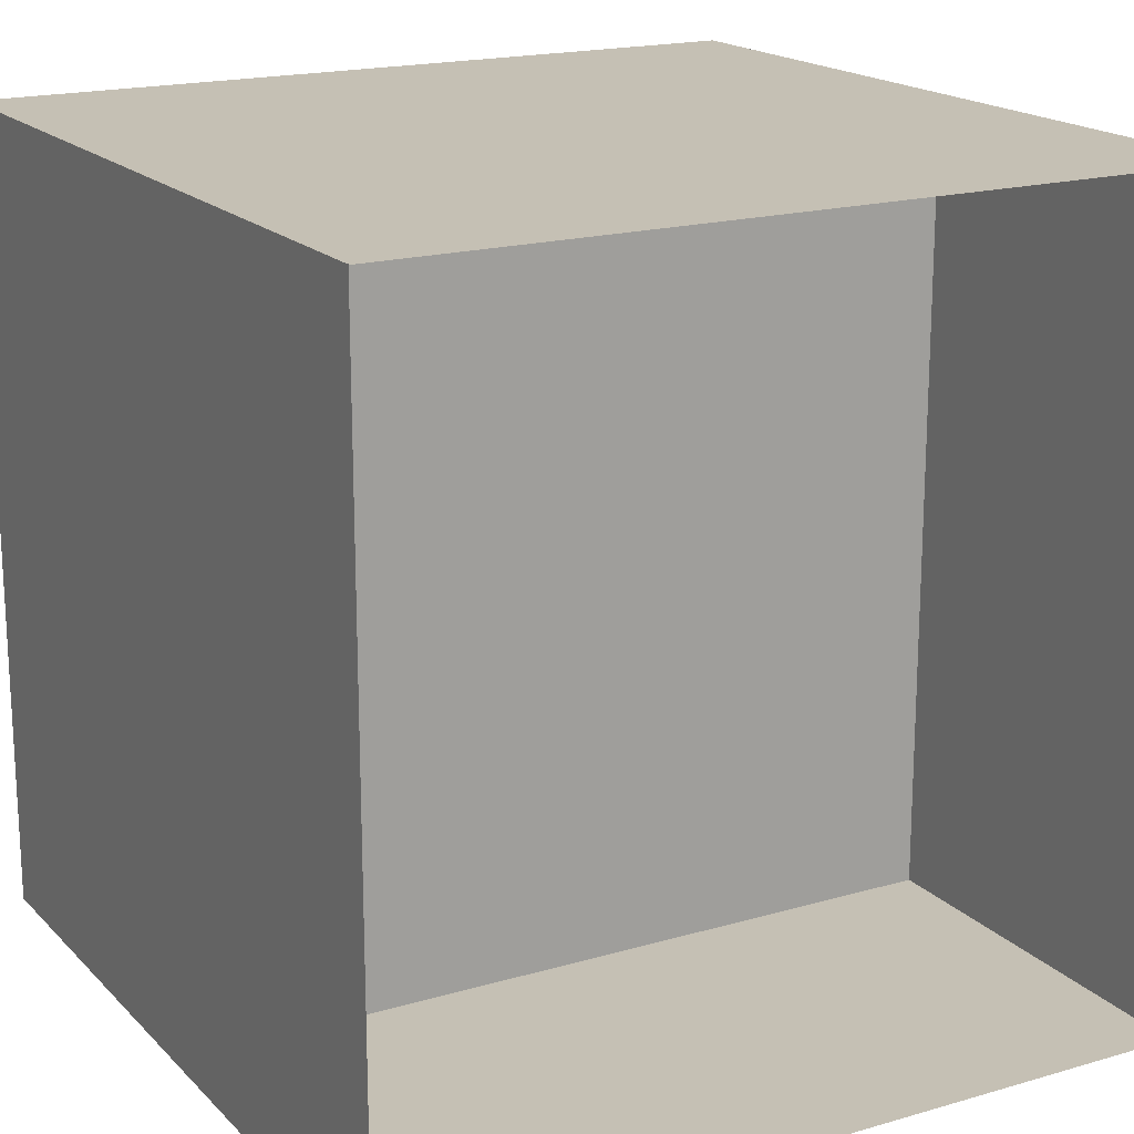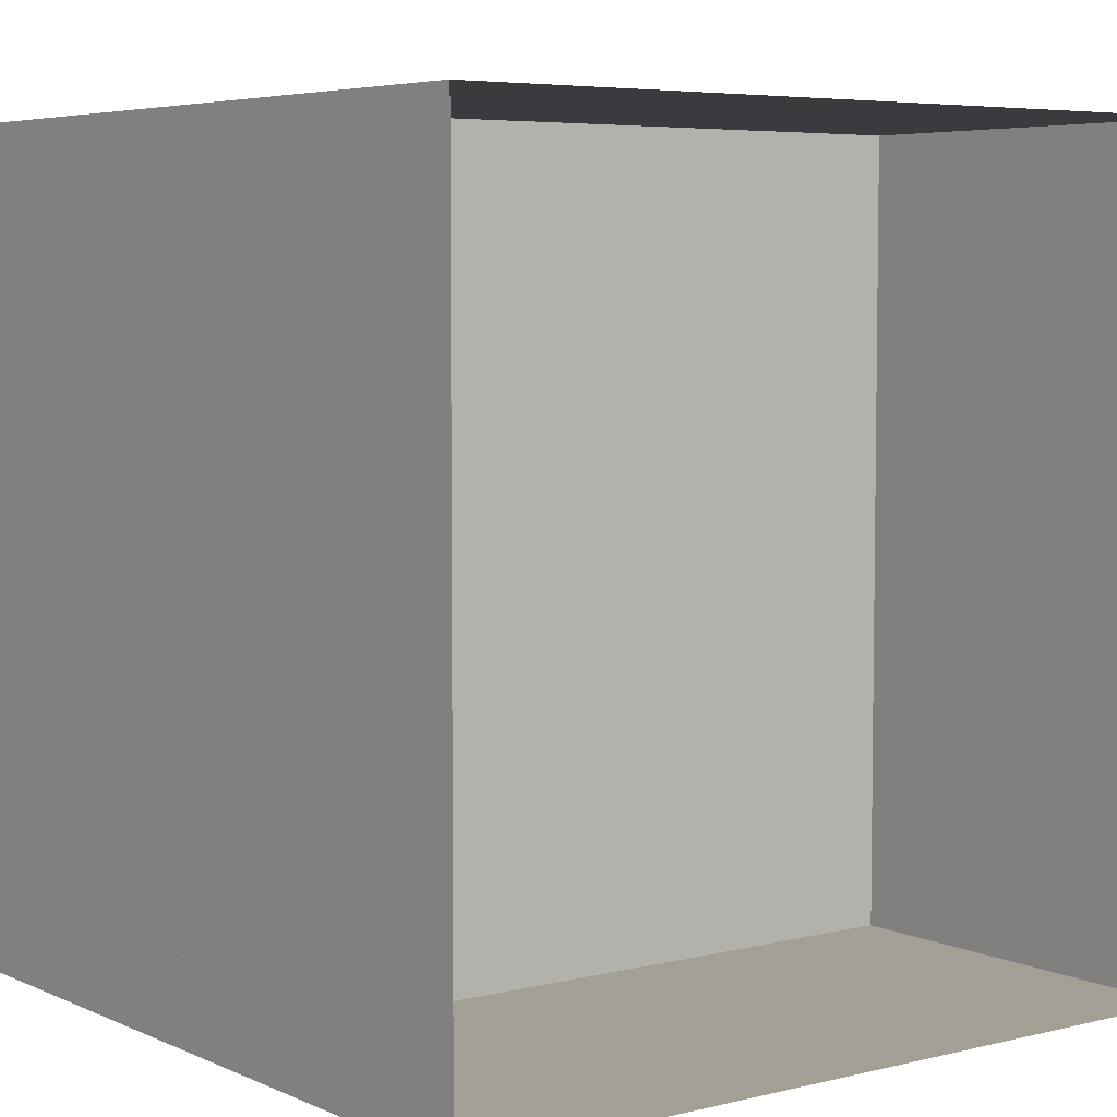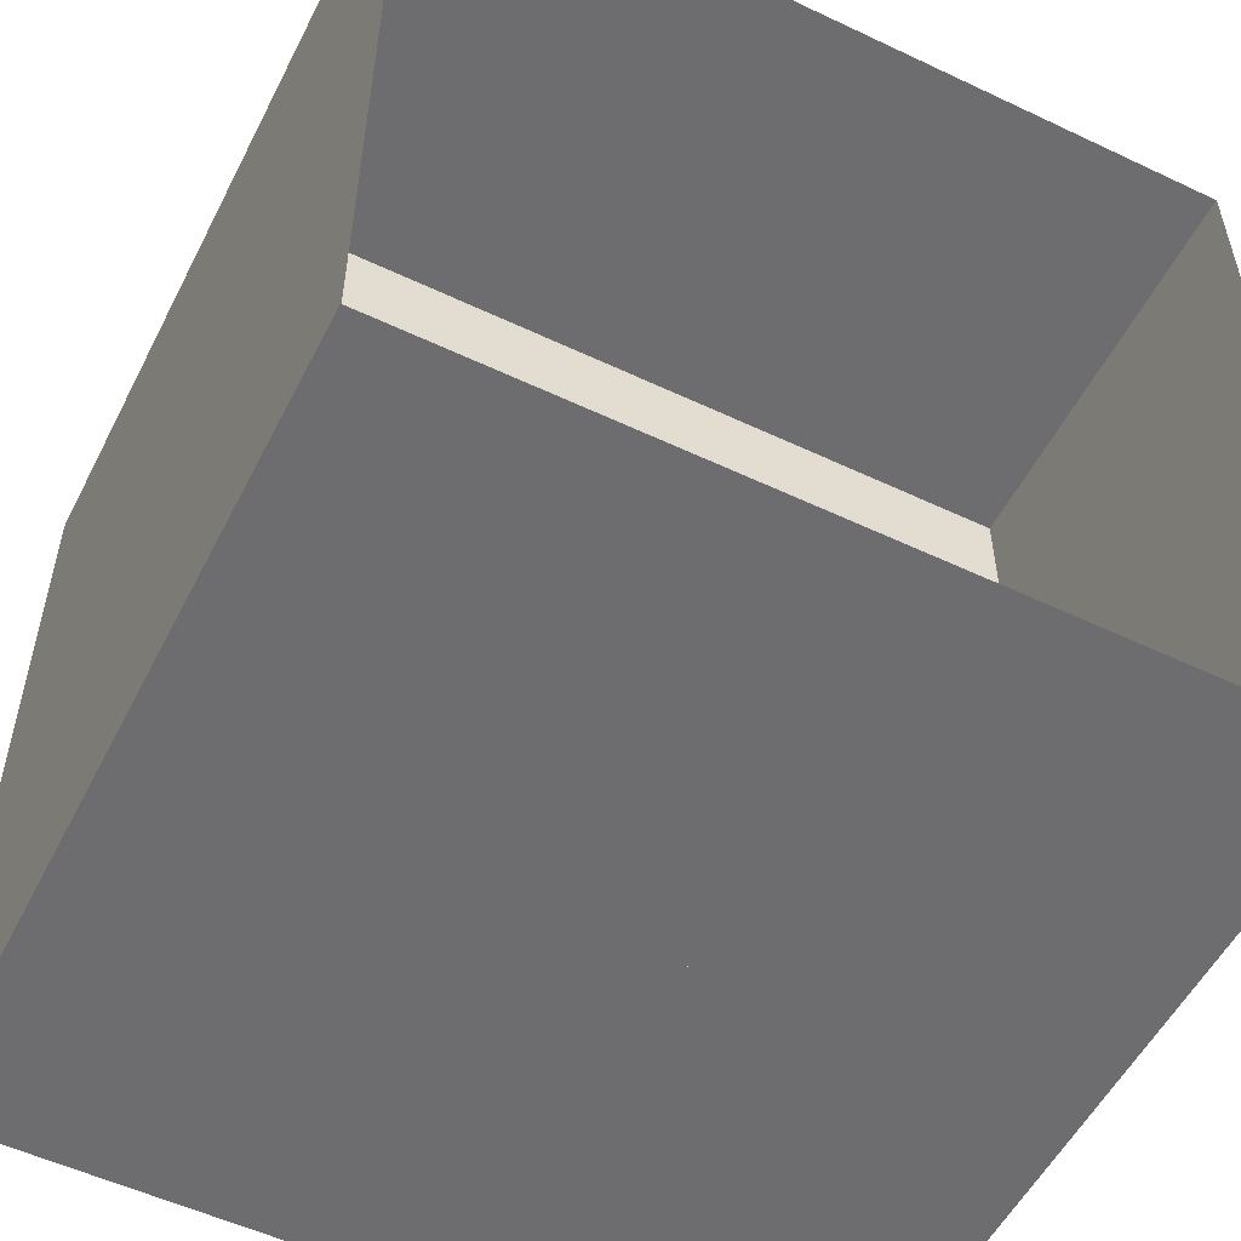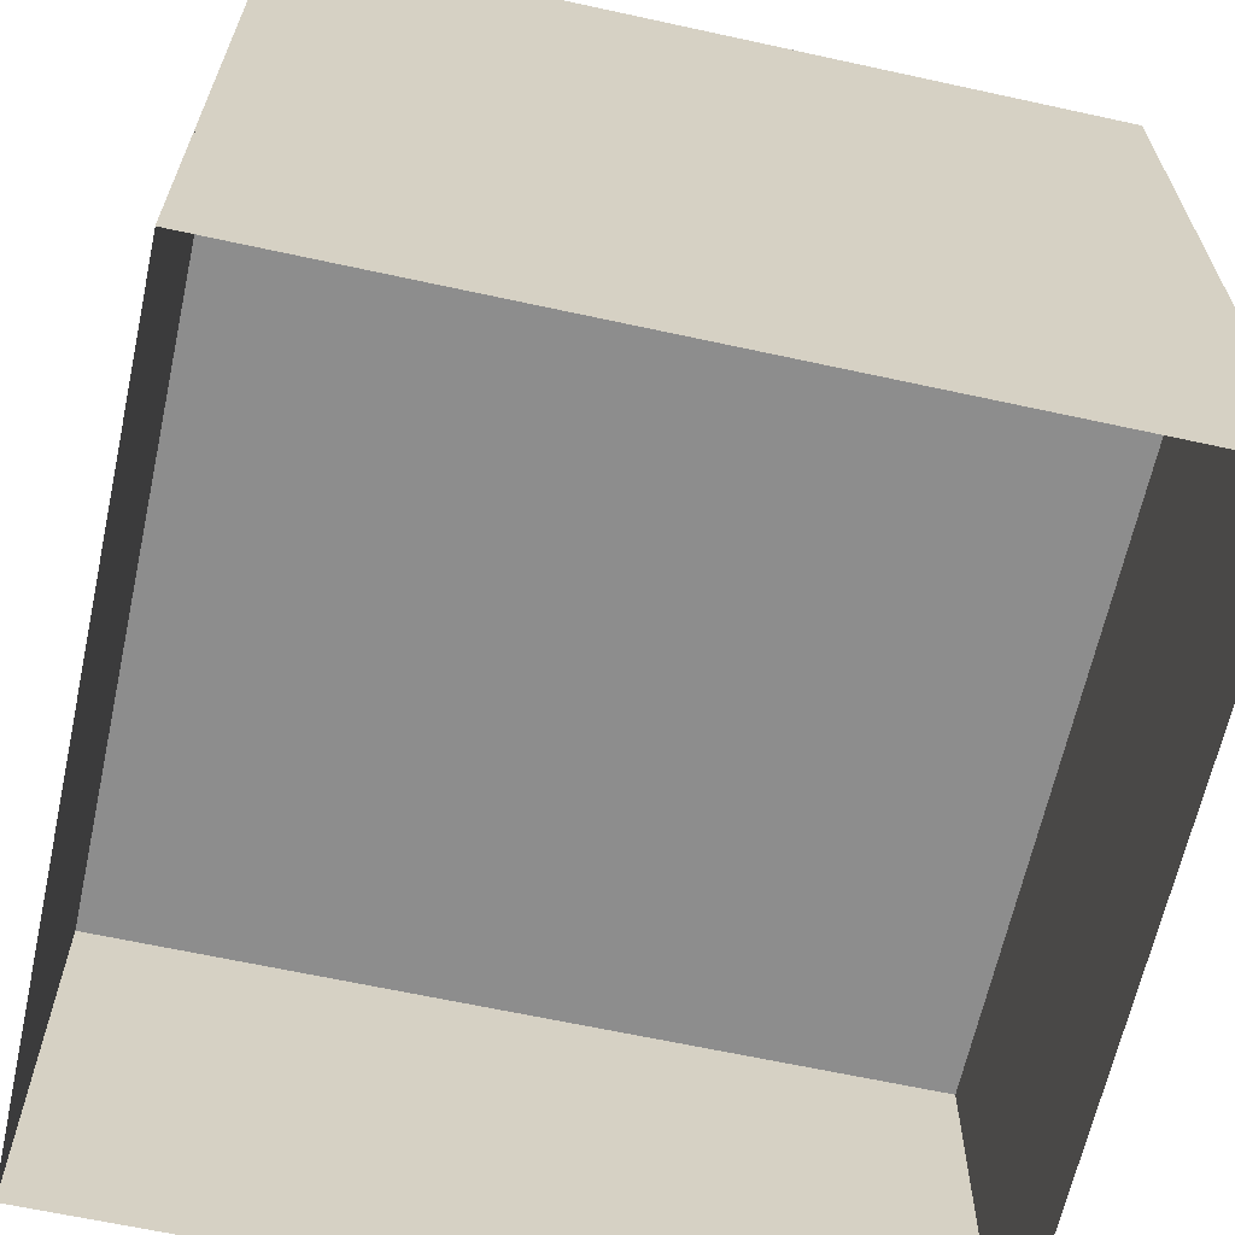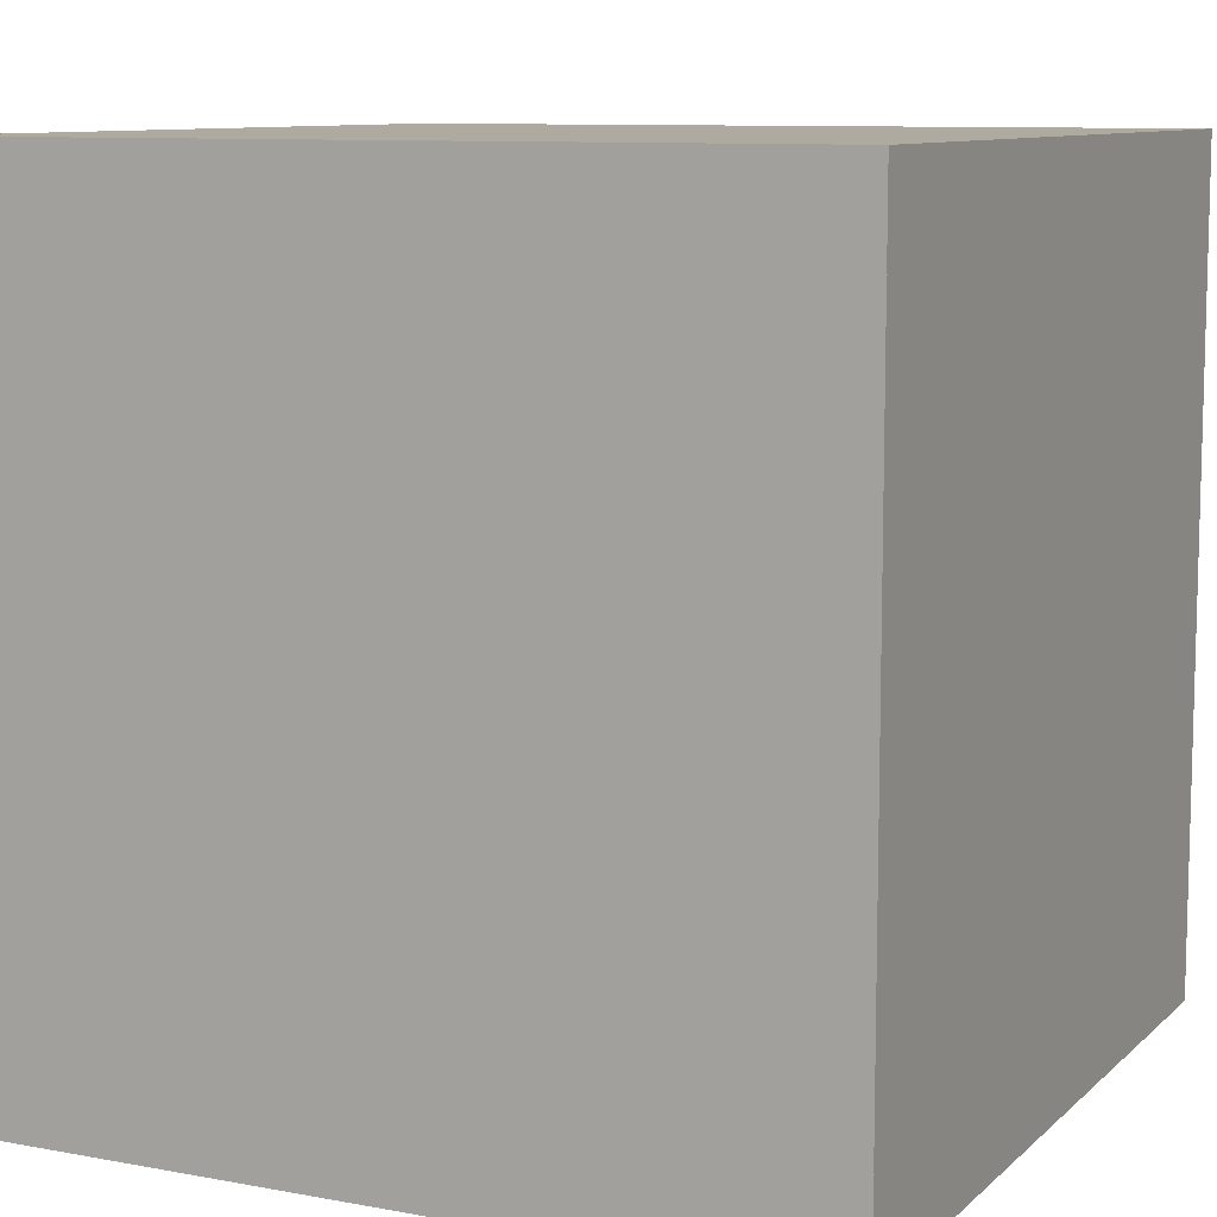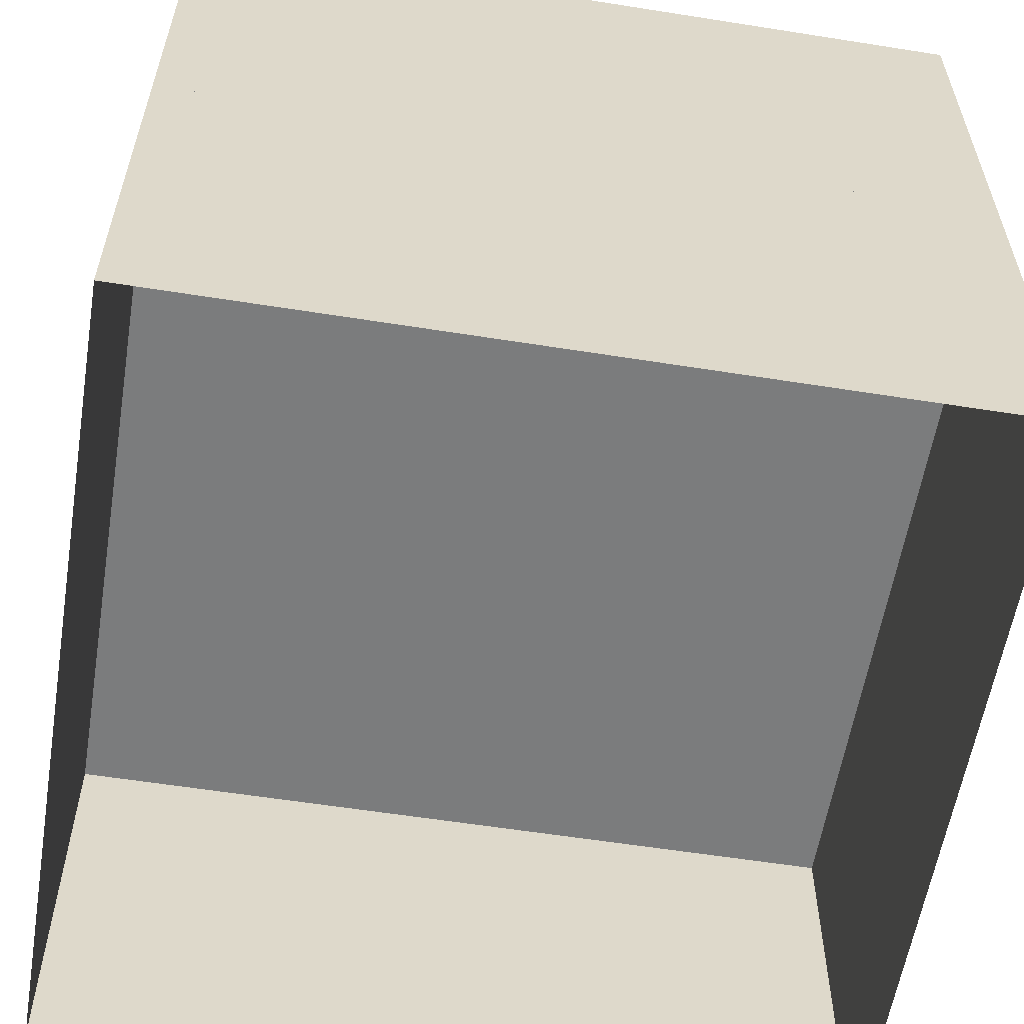
<metadata>
{"format":"obj","ext":"obj","renderer":"f3d","projection":"perspective","resolution":1024,"background":"white","views":[{"elev":18.2,"azim":-29.4,"up":"+Z"},{"elev":5.5,"azim":-37.0,"up":"+Z"},{"elev":-54.1,"azim":-26.7,"up":"+Z"},{"elev":-64.6,"azim":-102.4,"up":"+Y"},{"elev":9.5,"azim":25.9,"up":"+Y"},{"elev":-58.6,"azim":-99.3,"up":"+Y"}]}
</metadata>
<code>
v -1.192e-07 1 5.96e-08
v 0 1 1
v 1 1 1
v 1 1 0
v -1.192e-07 0.5 5.96e-08
v 0 0.5 1
v 1 0.5 1
v 1 0.5 0
v -1.192e-07 0 5.96e-08
v 1 0 0
v 1 0 1
v 0 0 1
v 1 0 0.001
v 1 1 0.001
v -1.192e-07 1 0.001
v -1.192e-07 0 0.001
v 0 0 0.999
v 0 1 0.999
v 1 1 0.999
v 1 0 0.999
v 0.0009999 0 5.96e-08
v 0.0009999 1 5.96e-08
v 0.001 1 1
v 0.001 0 1
v 0.999 0 1
v 0.999 1 1
v 0.999 1 0
v 0.999 0 0
g cep_gladiator_floorgrate2
f 1 2 3 4
f 4 3 2 1
f 5 6 7 8
f 8 7 6 5
f 9 1 4 10
f 11 3 2 12
f 12 2 1 9
f 10 4 3 11
f 13 14 15 16
f 17 18 19 20
f 21 22 23 24
f 25 26 27 28

</code>
